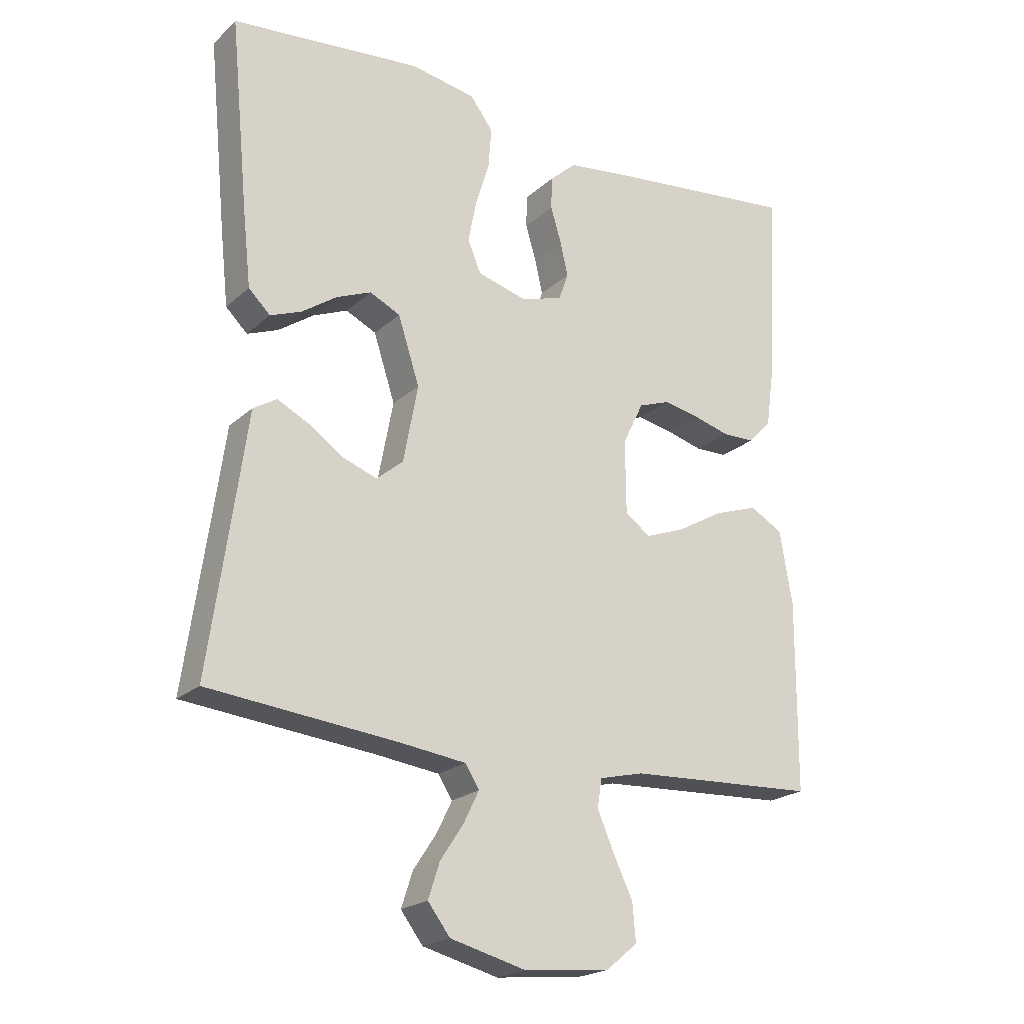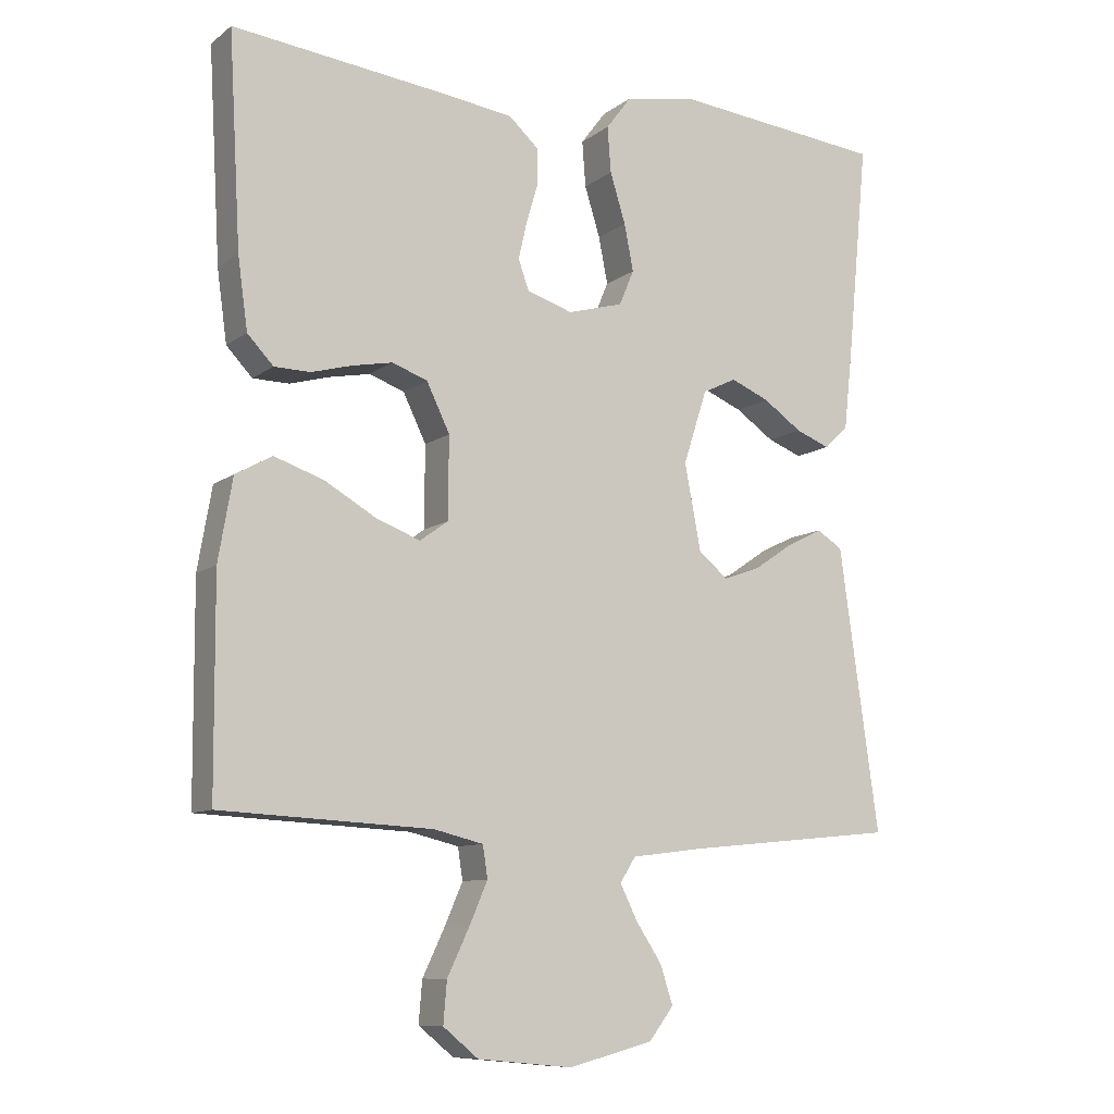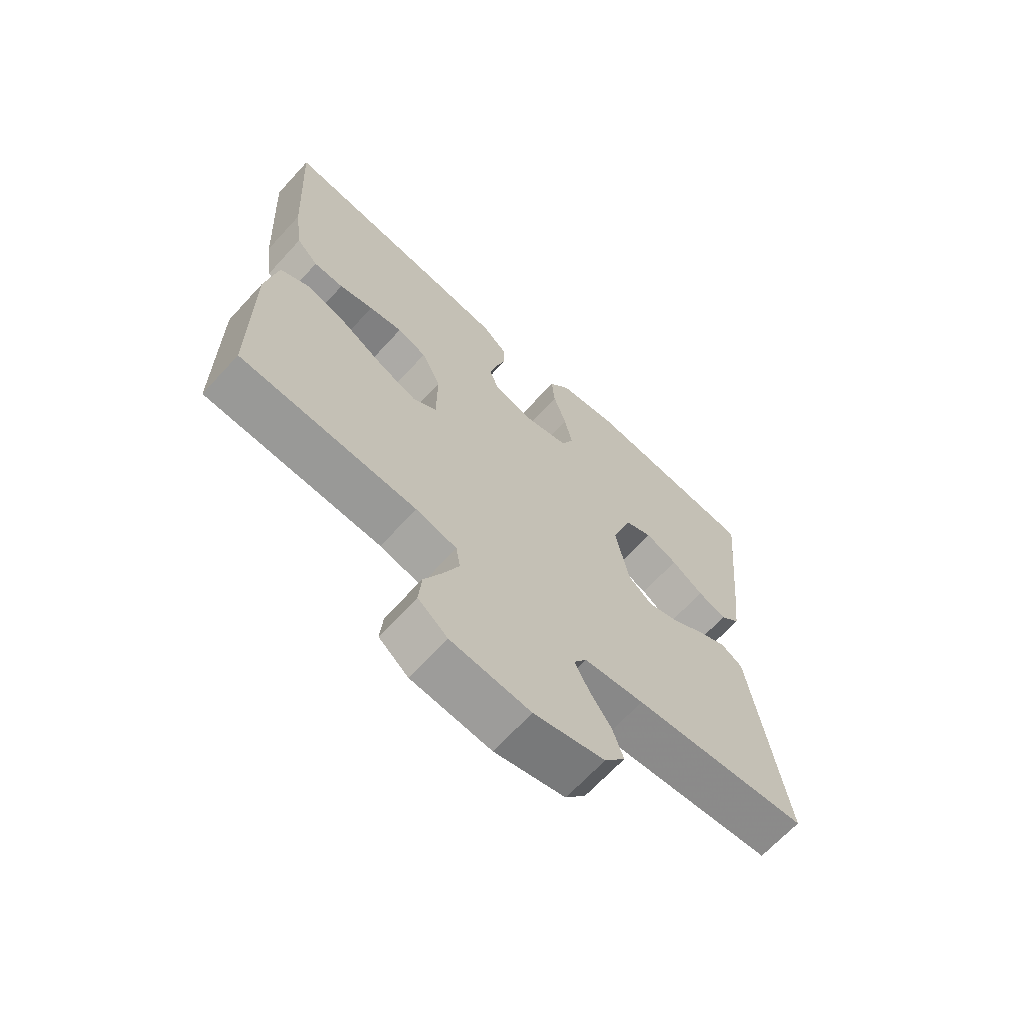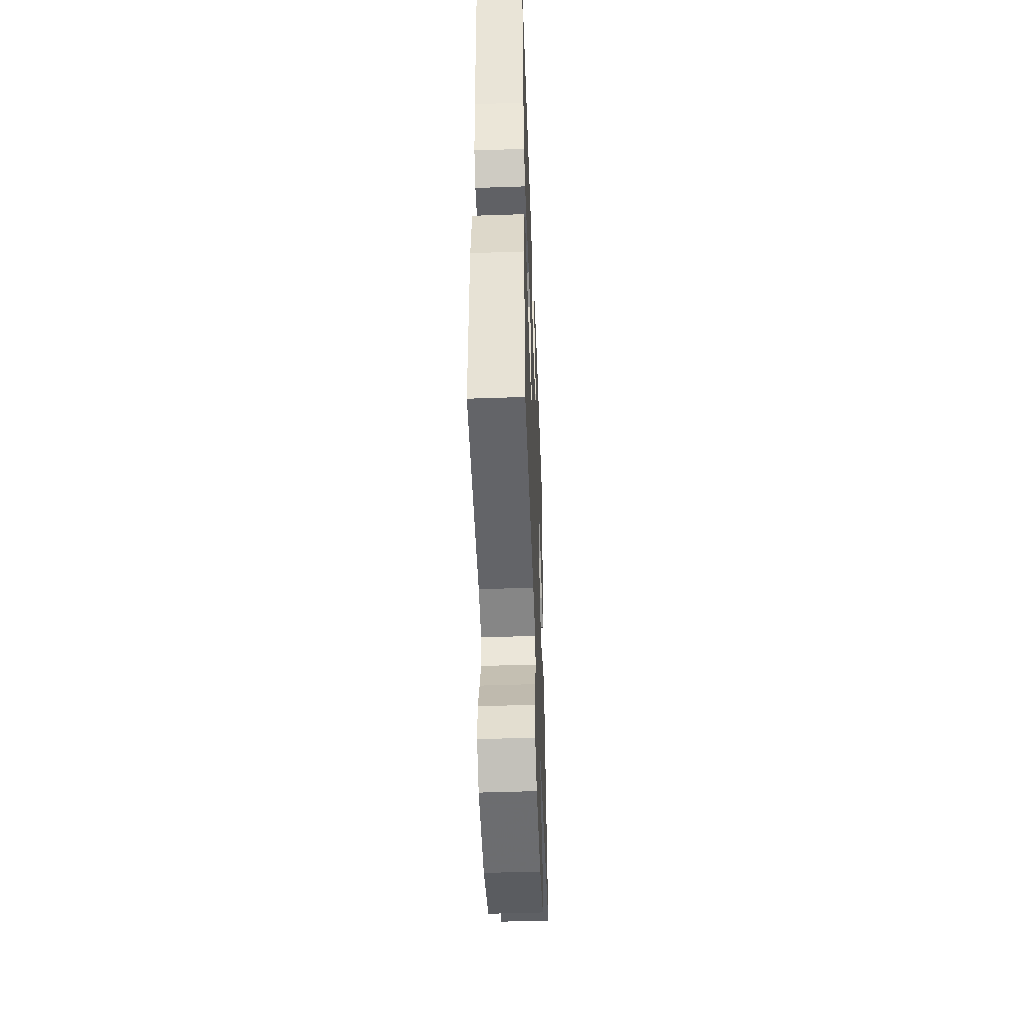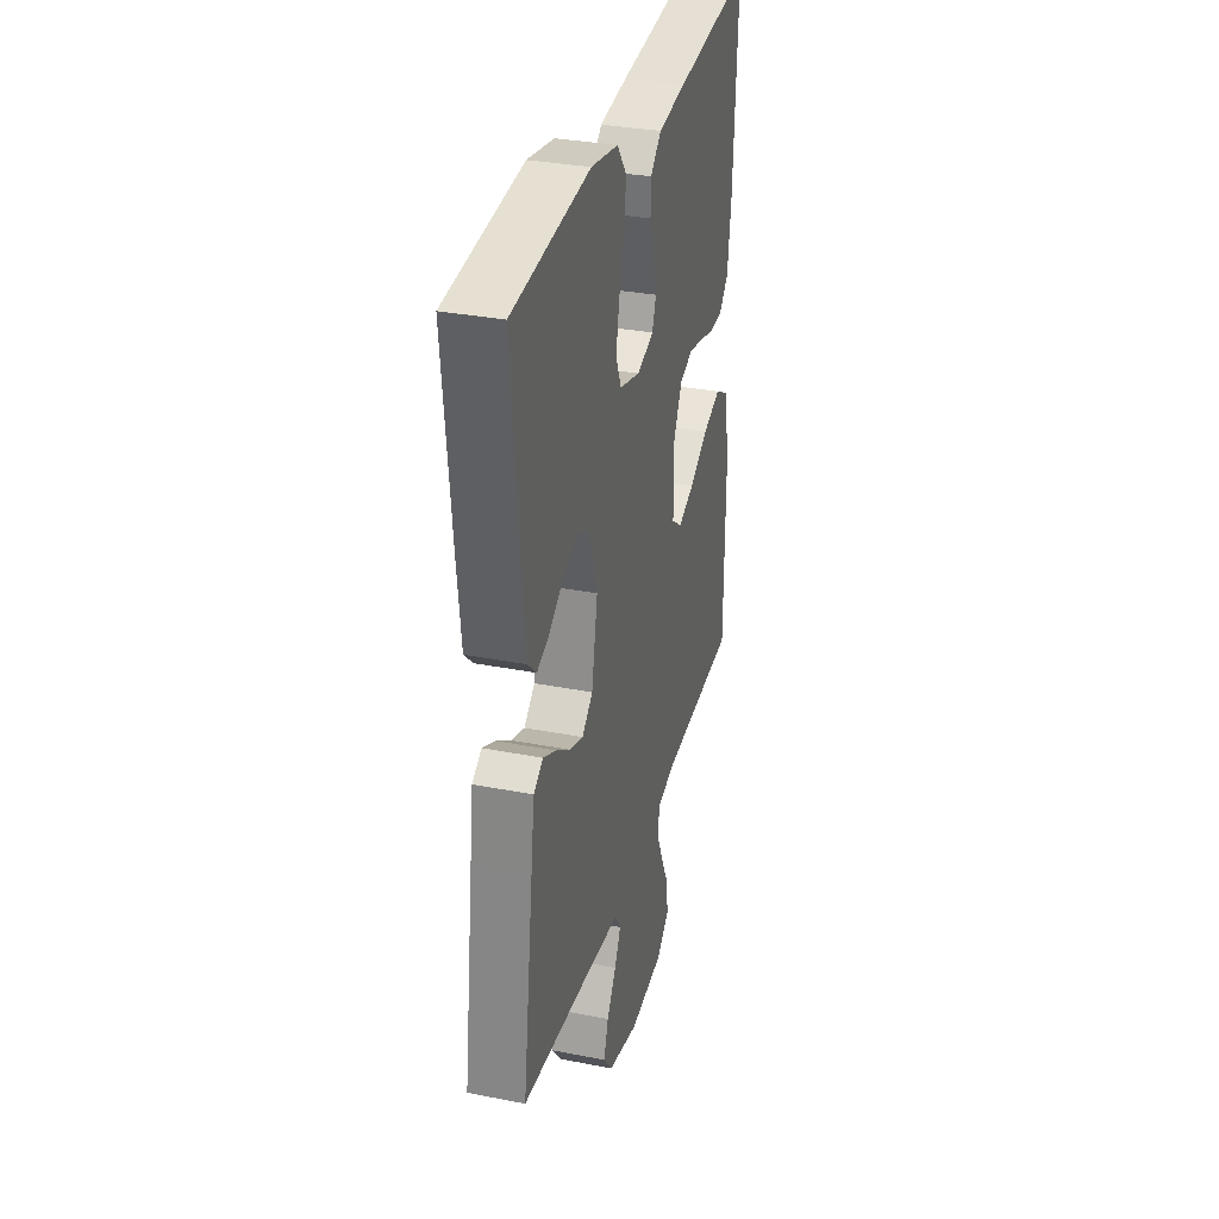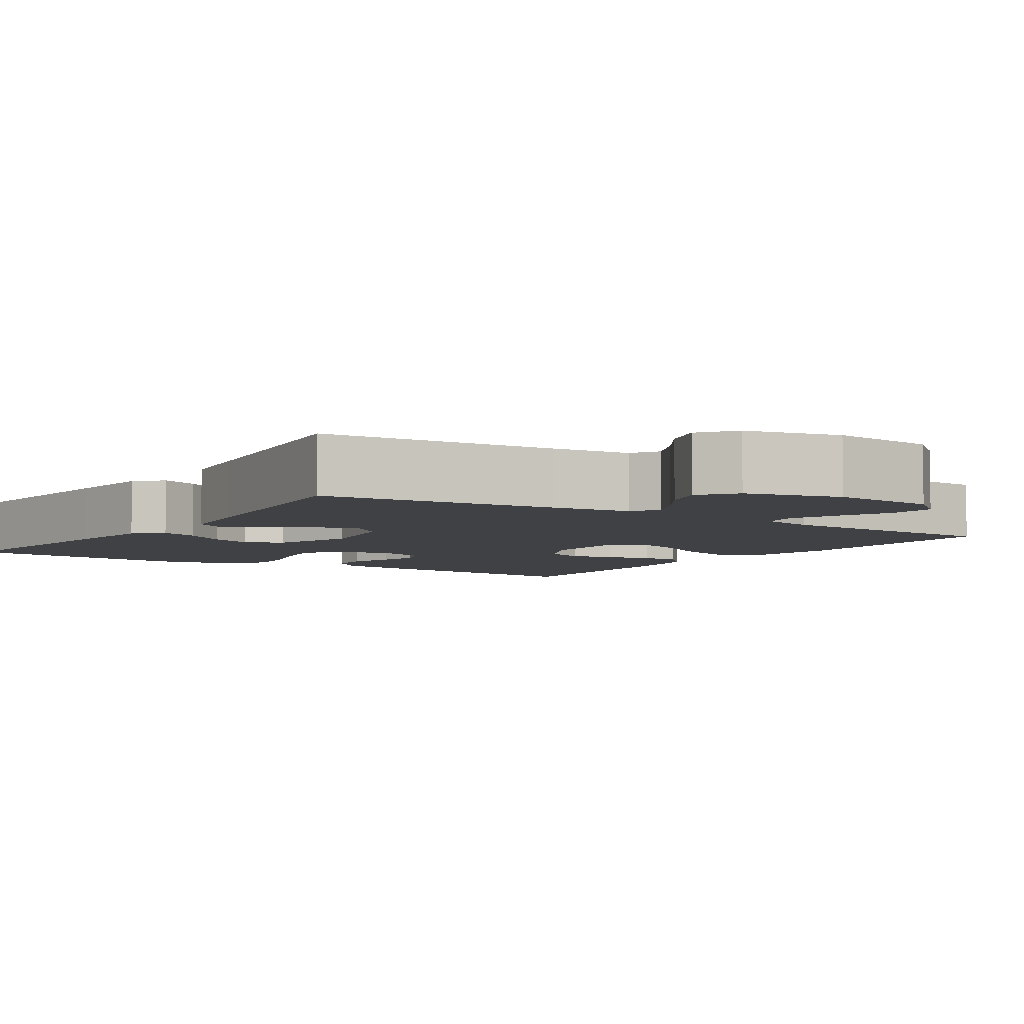
<metadata>
{"format":"obj","ext":"obj","renderer":"f3d","projection":"perspective","resolution":1024,"background":"white","views":[{"elev":-21.3,"azim":146.7,"up":"+Z"},{"elev":-9.7,"azim":-29.5,"up":"+Z"},{"elev":-67.2,"azim":-42.6,"up":"+Z"},{"elev":-48.5,"azim":-87.8,"up":"+Z"},{"elev":32.8,"azim":105.1,"up":"+Z"},{"elev":-5.3,"azim":146.3,"up":"+Y"}]}
</metadata>
<code>
v -0.5 0.07 -0.5
v -0.502 0.07 -0.2
v -0.482 0.07 -0.084
v -0.43 0.07 -0.055
v -0.36 0.07 -0.079
v -0.287 0.07 -0.121
v -0.224 0.07 -0.145
v -0.184 0.07 -0.116
v -0.183 0.07 0
v -0.216 0.07 0.068
v -0.266 0.07 0.086
v -0.323 0.07 0.075
v -0.381 0.07 0.059
v -0.432 0.07 0.06
v -0.469 0.07 0.099
v -0.483 0.07 0.2
v -0.5 0.07 0.5
v -0.2 0.07 0.466
v -0.094 0.07 0.452
v -0.052 0.07 0.414
v -0.051 0.07 0.363
v -0.068 0.07 0.306
v -0.08 0.07 0.253
v -0.065 0.07 0.211
v 0 0.07 0.19
v 0.079 0.07 0.212
v 0.1 0.07 0.262
v 0.087 0.07 0.328
v 0.065 0.07 0.399
v 0.06 0.07 0.464
v 0.096 0.07 0.512
v 0.2 0.07 0.53
v 0.5 0.07 0.5
v 0.471 0.07 0.2
v 0.458 0.07 0.081
v 0.424 0.07 0.048
v 0.375 0.07 0.067
v 0.32 0.07 0.105
v 0.265 0.07 0.128
v 0.217 0.07 0.105
v 0.183 0.07 0
v 0.206 0.07 -0.122
v 0.248 0.07 -0.157
v 0.301 0.07 -0.138
v 0.357 0.07 -0.1
v 0.407 0.07 -0.075
v 0.444 0.07 -0.098
v 0.458 0.07 -0.2
v 0.5 0.07 -0.5
v 0.2 0.07 -0.53
v 0.098 0.07 -0.543
v 0.076 0.07 -0.578
v 0.1 0.07 -0.627
v 0.137 0.07 -0.683
v 0.155 0.07 -0.738
v 0.12 0.07 -0.784
v 0 0.07 -0.815
v -0.135 0.07 -0.802
v -0.185 0.07 -0.761
v -0.18 0.07 -0.702
v -0.149 0.07 -0.637
v -0.123 0.07 -0.577
v -0.13 0.07 -0.532
v -0.2 0.07 -0.515
v -0.5 0 -0.5
v -0.502 0 -0.2
v -0.482 0 -0.084
v -0.43 0 -0.055
v -0.36 0 -0.079
v -0.287 0 -0.121
v -0.224 0 -0.145
v -0.184 0 -0.116
v -0.183 0 0
v -0.216 0 0.068
v -0.266 0 0.086
v -0.323 0 0.075
v -0.381 0 0.059
v -0.432 0 0.06
v -0.469 0 0.099
v -0.483 0 0.2
v -0.5 0 0.5
v -0.2 0 0.466
v -0.094 0 0.452
v -0.052 0 0.414
v -0.051 0 0.363
v -0.068 0 0.306
v -0.08 0 0.253
v -0.065 0 0.211
v 0 0 0.19
v 0.079 0 0.212
v 0.1 0 0.262
v 0.087 0 0.328
v 0.065 0 0.399
v 0.06 0 0.464
v 0.096 0 0.512
v 0.2 0 0.53
v 0.5 0 0.5
v 0.471 0 0.2
v 0.458 0 0.081
v 0.424 0 0.048
v 0.375 0 0.067
v 0.32 0 0.105
v 0.265 0 0.128
v 0.217 0 0.105
v 0.183 0 0
v 0.206 0 -0.122
v 0.248 0 -0.157
v 0.301 0 -0.138
v 0.357 0 -0.1
v 0.407 0 -0.075
v 0.444 0 -0.098
v 0.458 0 -0.2
v 0.5 0 -0.5
v 0.2 0 -0.53
v 0.098 0 -0.543
v 0.076 0 -0.578
v 0.1 0 -0.627
v 0.137 0 -0.683
v 0.155 0 -0.738
v 0.12 0 -0.784
v 0 0 -0.815
v -0.135 0 -0.802
v -0.185 0 -0.761
v -0.18 0 -0.702
v -0.149 0 -0.637
v -0.123 0 -0.577
v -0.13 0 -0.532
v -0.2 0 -0.515
f 59 60 61
f 58 59 61
f 57 58 61
f 56 57 61
f 55 56 61
f 54 55 61
f 53 54 61
f 52 53 61 62
f 51 52 62 63
f 48 49 50
f 51 63 64
f 50 51 64
f 48 50 64
f 47 48 64
f 46 47 64
f 45 46 64
f 44 45 64
f 36 37 38
f 35 36 38
f 34 35 38
f 33 34 38
f 32 33 38
f 31 32 38
f 30 31 38
f 29 30 38
f 28 29 38
f 27 28 38 39
f 26 27 39 40
f 20 21 22
f 19 20 22
f 18 19 22
f 17 18 22
f 16 17 22
f 15 16 22
f 14 15 22
f 13 14 22
f 12 13 22
f 11 12 22 23
f 10 11 23 24
f 4 5 6
f 3 4 6
f 2 3 6
f 1 2 6
f 64 1 6
f 64 6 7
f 43 44 64
f 64 7 8
f 43 64 8
f 42 43 8
f 41 42 8 9
f 41 9 10
f 40 41 10
f 26 40 10
f 25 26 10
f 10 24 25
f 125 124 123
f 125 123 122
f 125 122 121
f 125 121 120
f 125 120 119
f 125 119 118
f 125 118 117
f 126 125 117 116
f 127 126 116 115
f 114 113 112
f 128 127 115
f 128 115 114
f 128 114 112
f 128 112 111
f 128 111 110
f 128 110 109
f 128 109 108
f 102 101 100
f 102 100 99
f 102 99 98
f 102 98 97
f 102 97 96
f 102 96 95
f 102 95 94
f 102 94 93
f 102 93 92
f 103 102 92 91
f 104 103 91 90
f 86 85 84
f 86 84 83
f 86 83 82
f 86 82 81
f 86 81 80
f 86 80 79
f 86 79 78
f 86 78 77
f 86 77 76
f 87 86 76 75
f 88 87 75 74
f 70 69 68
f 70 68 67
f 70 67 66
f 70 66 65
f 70 65 128
f 71 70 128
f 128 108 107
f 72 71 128
f 72 128 107
f 72 107 106
f 73 72 106 105
f 74 73 105
f 74 105 104
f 74 104 90
f 74 90 89
f 89 88 74
f 1 65 66 2
f 2 66 67 3
f 3 67 68 4
f 4 68 69 5
f 5 69 70 6
f 6 70 71 7
f 7 71 72 8
f 8 72 73 9
f 9 73 74 10
f 10 74 75 11
f 11 75 76 12
f 12 76 77 13
f 13 77 78 14
f 14 78 79 15
f 15 79 80 16
f 16 80 81 17
f 17 81 82 18
f 18 82 83 19
f 19 83 84 20
f 20 84 85 21
f 21 85 86 22
f 22 86 87 23
f 23 87 88 24
f 24 88 89 25
f 25 89 90 26
f 26 90 91 27
f 27 91 92 28
f 28 92 93 29
f 29 93 94 30
f 30 94 95 31
f 31 95 96 32
f 32 96 97 33
f 33 97 98 34
f 34 98 99 35
f 35 99 100 36
f 36 100 101 37
f 37 101 102 38
f 38 102 103 39
f 39 103 104 40
f 40 104 105 41
f 41 105 106 42
f 42 106 107 43
f 43 107 108 44
f 44 108 109 45
f 45 109 110 46
f 46 110 111 47
f 47 111 112 48
f 48 112 113 49
f 49 113 114 50
f 50 114 115 51
f 51 115 116 52
f 52 116 117 53
f 53 117 118 54
f 54 118 119 55
f 55 119 120 56
f 56 120 121 57
f 57 121 122 58
f 58 122 123 59
f 59 123 124 60
f 60 124 125 61
f 61 125 126 62
f 62 126 127 63
f 63 127 128 64
f 64 128 65 1

</code>
